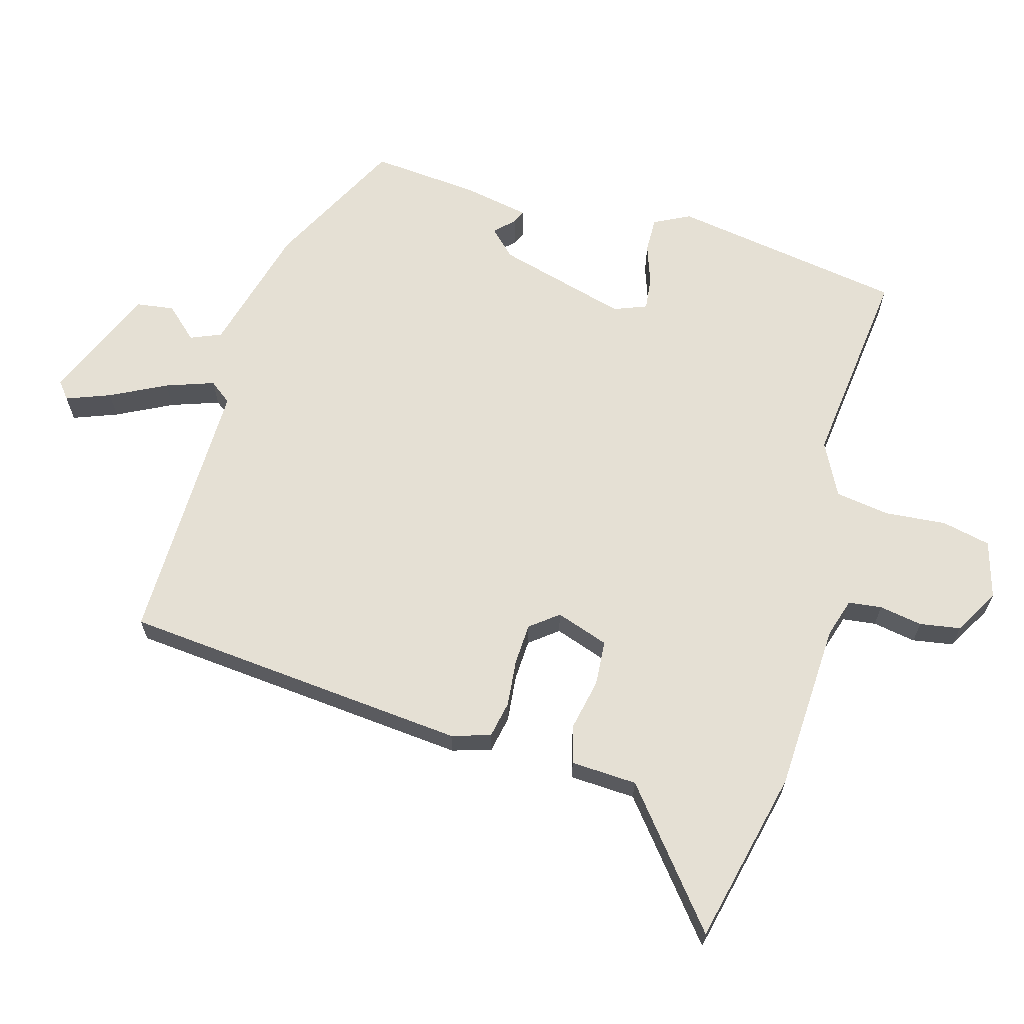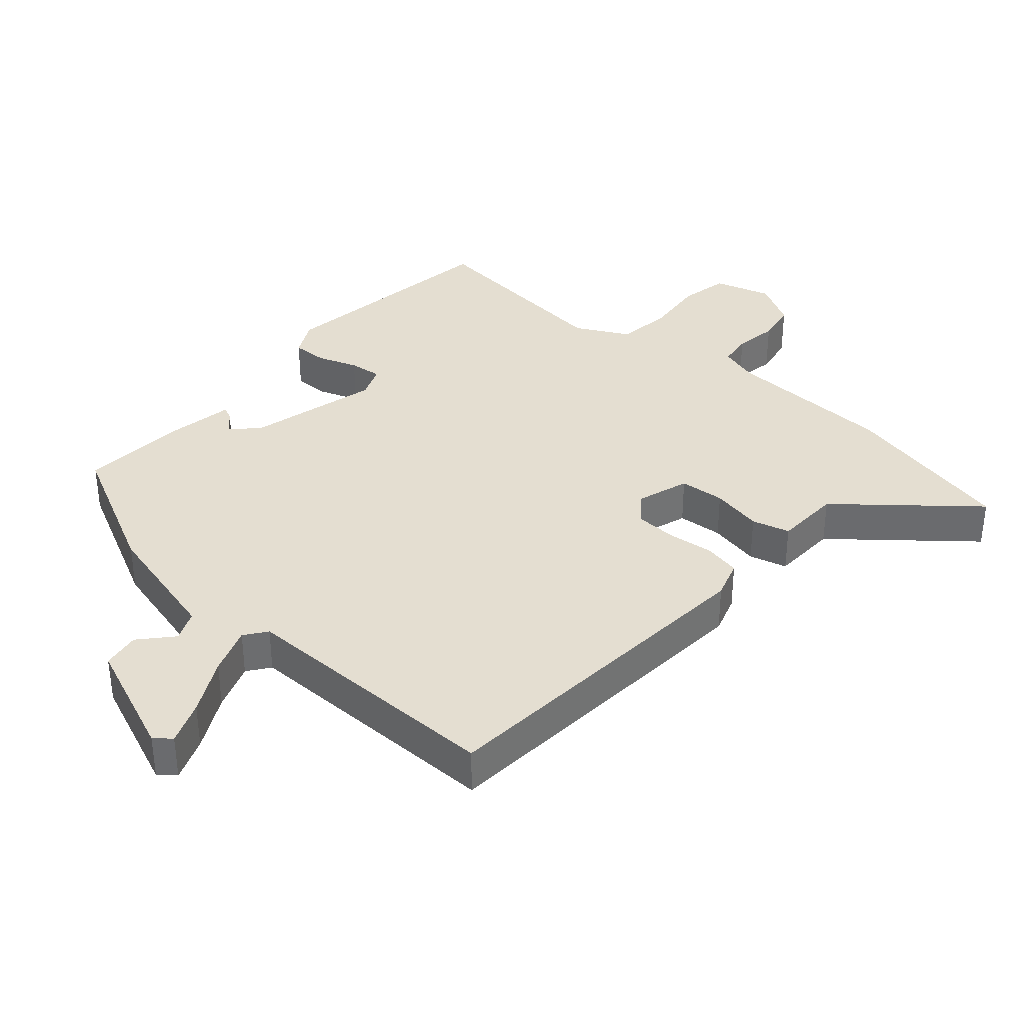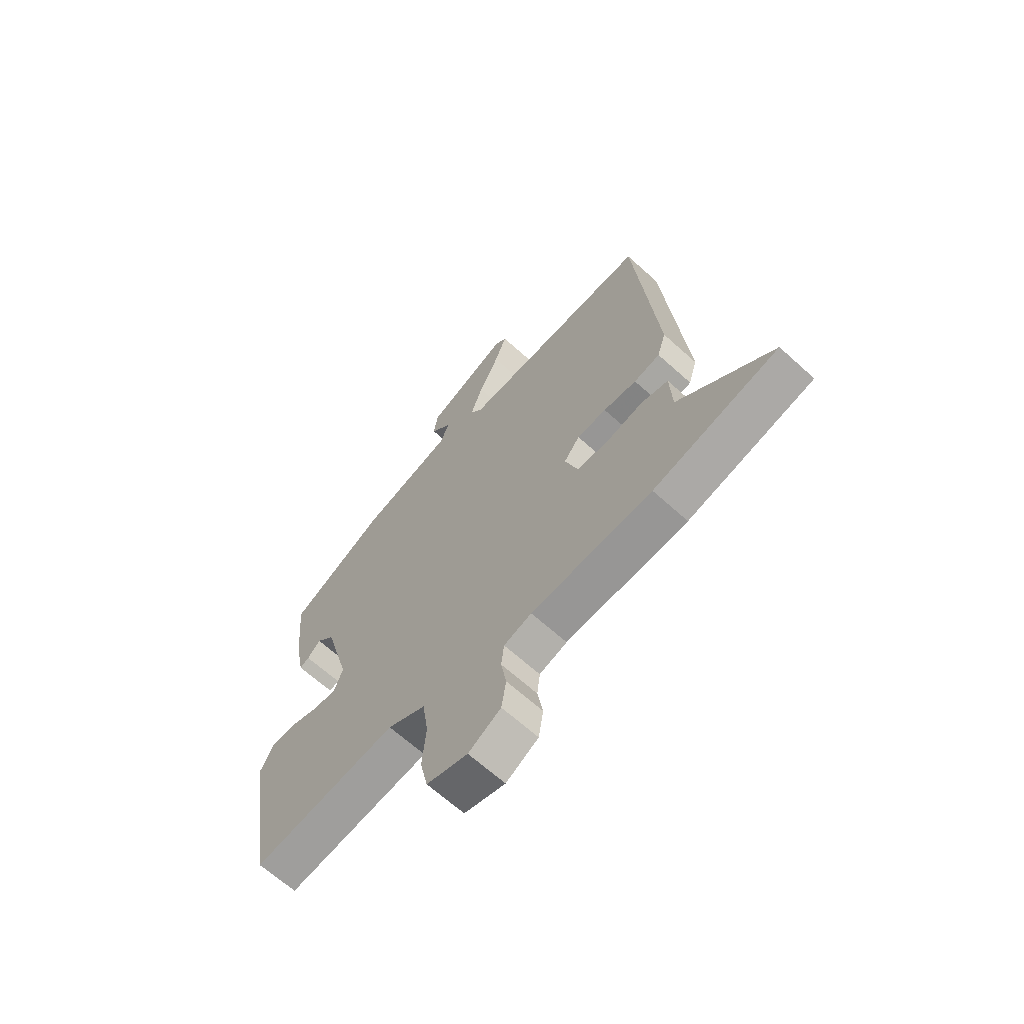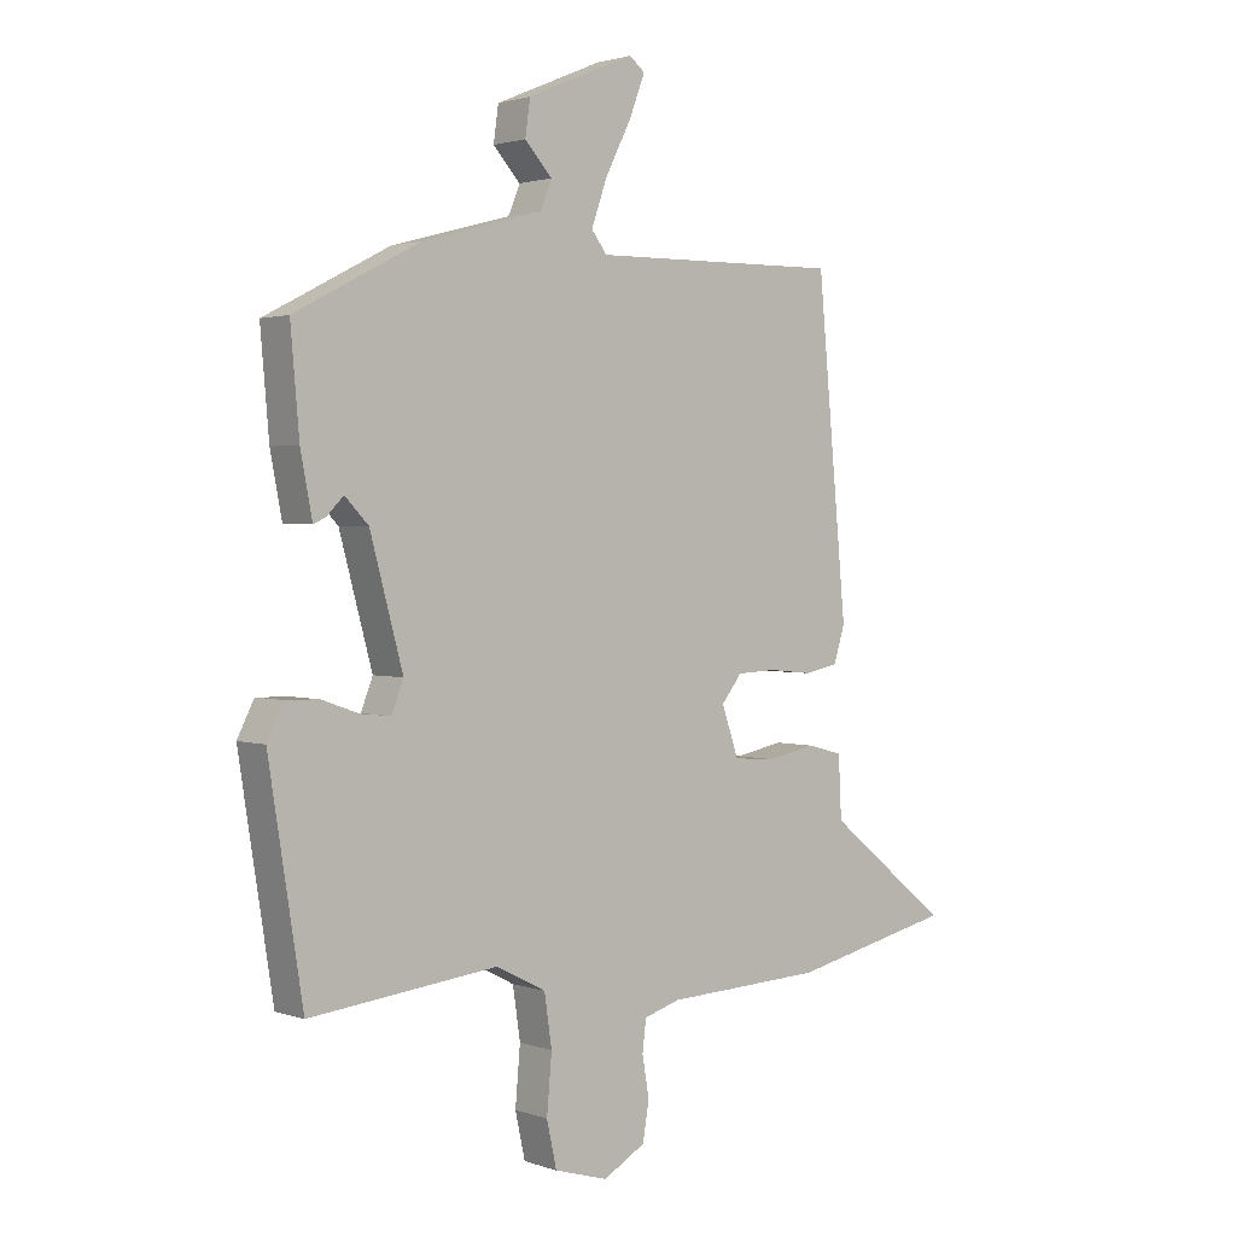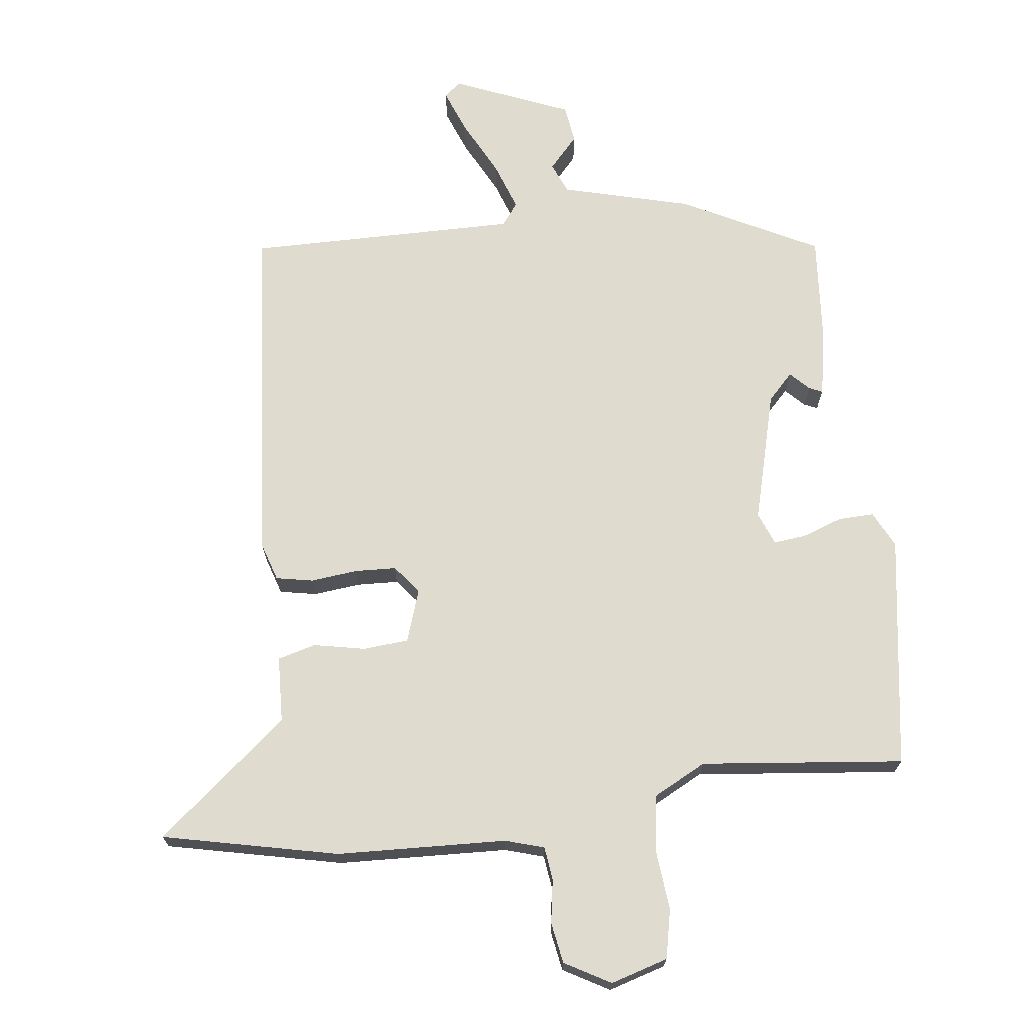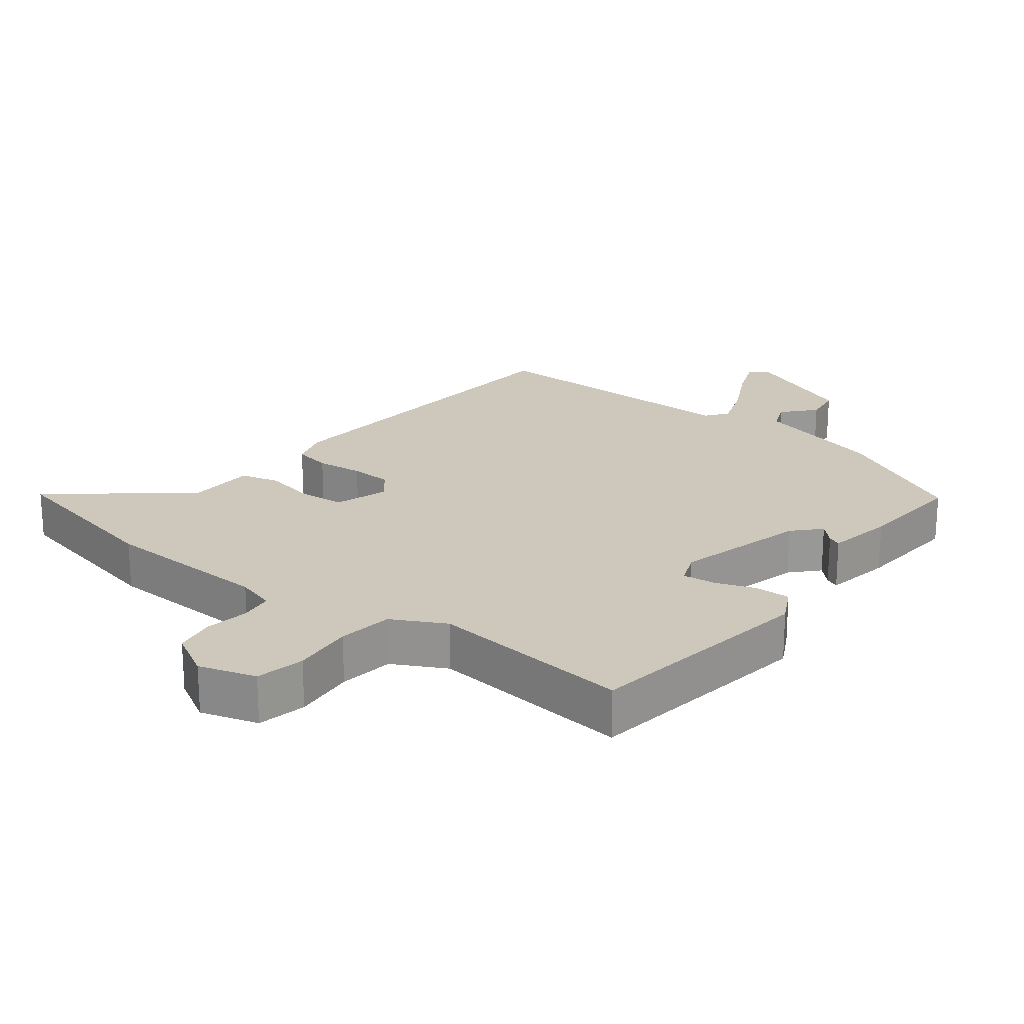
<metadata>
{"format":"obj","ext":"obj","renderer":"f3d","projection":"perspective","resolution":1024,"background":"white","views":[{"elev":65.6,"azim":105.8,"up":"+Y"},{"elev":36.5,"azim":40.5,"up":"+Y"},{"elev":-65.7,"azim":47.7,"up":"+Z"},{"elev":1.9,"azim":-39.6,"up":"+Z"},{"elev":70.3,"azim":172.7,"up":"+Y"},{"elev":21.9,"azim":-142.8,"up":"+Y"}]}
</metadata>
<code>
v -0.458 0.07 -0.486
v -0.513 0.07 -0.137
v -0.486 0.07 -0.083
v -0.433 0.07 -0.084
v -0.373 0.07 -0.105
v -0.324 0.07 -0.11
v -0.305 0.07 -0.061
v -0.358 0.07 0.134
v -0.396 0.07 0.173
v -0.423 0.07 0.145
v -0.443 0.07 0.136
v -0.462 0.07 0.235
v -0.476 0.07 0.396
v -0.274 0.07 0.501
v -0.081 0.07 0.553
v -0.062 0.07 0.599
v -0.106 0.07 0.647
v -0.098 0.07 0.704
v 0.075 0.07 0.777
v 0.1 0.07 0.757
v 0.075 0.07 0.691
v 0.033 0.07 0.608
v 0.008 0.07 0.536
v 0.033 0.07 0.503
v 0.437 0.07 0.509
v 0.485 0.07 -0.011
v 0.467 0.07 -0.069
v 0.412 0.07 -0.08
v 0.342 0.07 -0.073
v 0.28 0.07 -0.076
v 0.247 0.07 -0.118
v 0.274 0.07 -0.197
v 0.342 0.07 -0.202
v 0.419 0.07 -0.186
v 0.476 0.07 -0.201
v 0.481 0.07 -0.3
v 0.678 0.07 -0.459
v 0.416 0.07 -0.519
v 0.162 0.07 -0.531
v 0.104 0.07 -0.549
v 0.098 0.07 -0.599
v 0.109 0.07 -0.664
v 0.099 0.07 -0.725
v 0.031 0.07 -0.764
v -0.055 0.07 -0.739
v -0.071 0.07 -0.666
v -0.063 0.07 -0.574
v -0.075 0.07 -0.492
v -0.155 0.07 -0.451
v -0.458 0 -0.486
v -0.513 0 -0.137
v -0.486 0 -0.083
v -0.433 0 -0.084
v -0.373 0 -0.105
v -0.324 0 -0.11
v -0.305 0 -0.061
v -0.358 0 0.134
v -0.396 0 0.173
v -0.423 0 0.145
v -0.443 0 0.136
v -0.462 0 0.235
v -0.476 0 0.396
v -0.274 0 0.501
v -0.081 0 0.553
v -0.062 0 0.599
v -0.106 0 0.647
v -0.098 0 0.704
v 0.075 0 0.777
v 0.1 0 0.757
v 0.075 0 0.691
v 0.033 0 0.608
v 0.008 0 0.536
v 0.033 0 0.503
v 0.437 0 0.509
v 0.485 0 -0.011
v 0.467 0 -0.069
v 0.412 0 -0.08
v 0.342 0 -0.073
v 0.28 0 -0.076
v 0.247 0 -0.118
v 0.274 0 -0.197
v 0.342 0 -0.202
v 0.419 0 -0.186
v 0.476 0 -0.201
v 0.481 0 -0.3
v 0.678 0 -0.459
v 0.416 0 -0.519
v 0.162 0 -0.531
v 0.104 0 -0.549
v 0.098 0 -0.599
v 0.109 0 -0.664
v 0.099 0 -0.725
v 0.031 0 -0.764
v -0.055 0 -0.739
v -0.071 0 -0.666
v -0.063 0 -0.574
v -0.075 0 -0.492
v -0.155 0 -0.451
f 44 45 46 47
f 44 47 48
f 41 42 43 44
f 40 41 44 48
f 39 40 48 49
f 36 37 38 39
f 33 34 35 36
f 32 33 36 39
f 31 32 39 49
f 26 27 28 29
f 24 25 26 29
f 23 24 29 30
f 19 20 21 22
f 19 22 23
f 16 17 18 19
f 15 16 19 23
f 9 10 11 12
f 9 12 13 14
f 2 3 4 5
f 2 5 6
f 1 2 6
f 49 1 6 7
f 8 9 14 15
f 23 30 31 49
f 15 23 49
f 7 8 15 49
f 96 95 94 93
f 97 96 93
f 93 92 91 90
f 97 93 90 89
f 98 97 89 88
f 88 87 86 85
f 85 84 83 82
f 88 85 82 81
f 98 88 81 80
f 78 77 76 75
f 78 75 74 73
f 79 78 73 72
f 71 70 69 68
f 72 71 68
f 68 67 66 65
f 72 68 65 64
f 61 60 59 58
f 63 62 61 58
f 54 53 52 51
f 55 54 51
f 55 51 50
f 56 55 50 98
f 64 63 58 57
f 98 80 79 72
f 98 72 64
f 98 64 57 56
f 1 50 51 2
f 2 51 52 3
f 3 52 53 4
f 4 53 54 5
f 5 54 55 6
f 6 55 56 7
f 7 56 57 8
f 8 57 58 9
f 9 58 59 10
f 10 59 60 11
f 11 60 61 12
f 12 61 62 13
f 13 62 63 14
f 14 63 64 15
f 15 64 65 16
f 16 65 66 17
f 17 66 67 18
f 18 67 68 19
f 19 68 69 20
f 20 69 70 21
f 21 70 71 22
f 22 71 72 23
f 23 72 73 24
f 24 73 74 25
f 25 74 75 26
f 26 75 76 27
f 27 76 77 28
f 28 77 78 29
f 29 78 79 30
f 30 79 80 31
f 31 80 81 32
f 32 81 82 33
f 33 82 83 34
f 34 83 84 35
f 35 84 85 36
f 36 85 86 37
f 37 86 87 38
f 38 87 88 39
f 39 88 89 40
f 40 89 90 41
f 41 90 91 42
f 42 91 92 43
f 43 92 93 44
f 44 93 94 45
f 45 94 95 46
f 46 95 96 47
f 47 96 97 48
f 48 97 98 49
f 49 98 50 1

</code>
